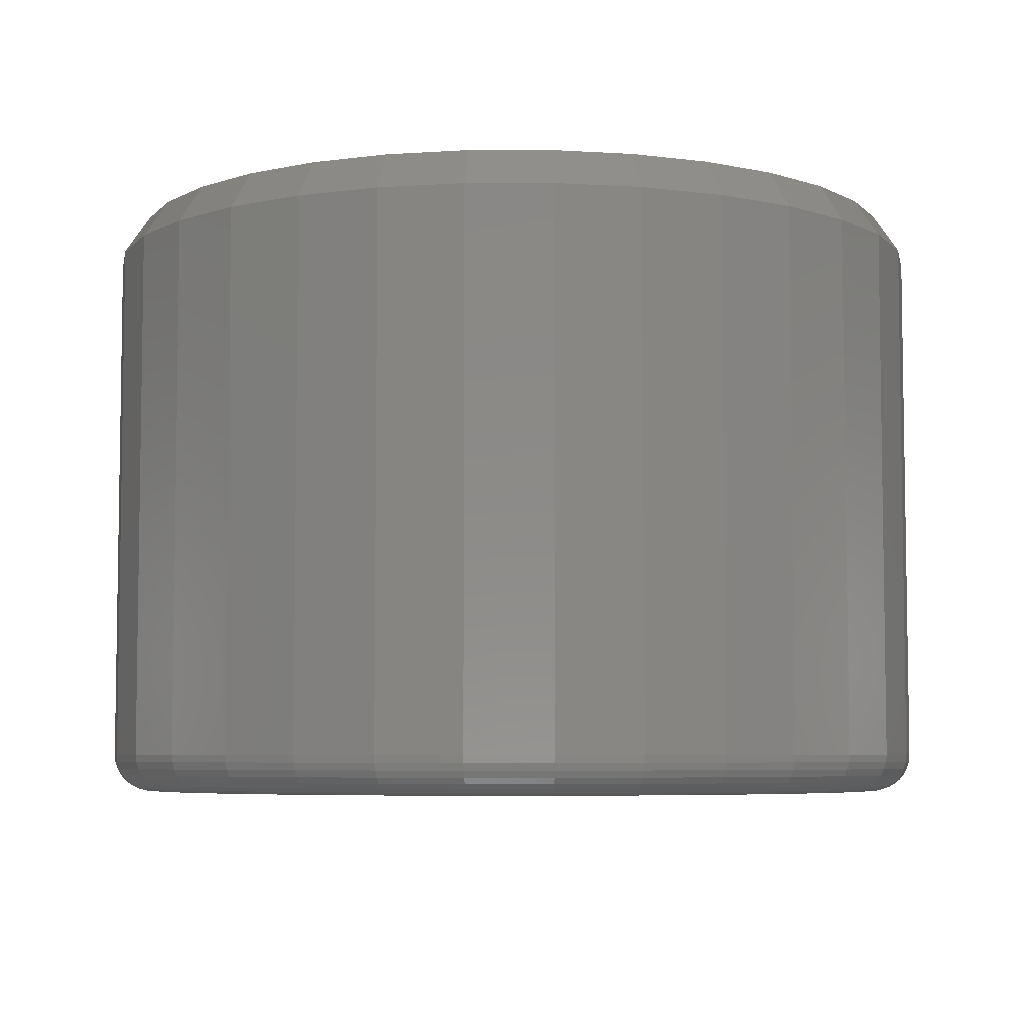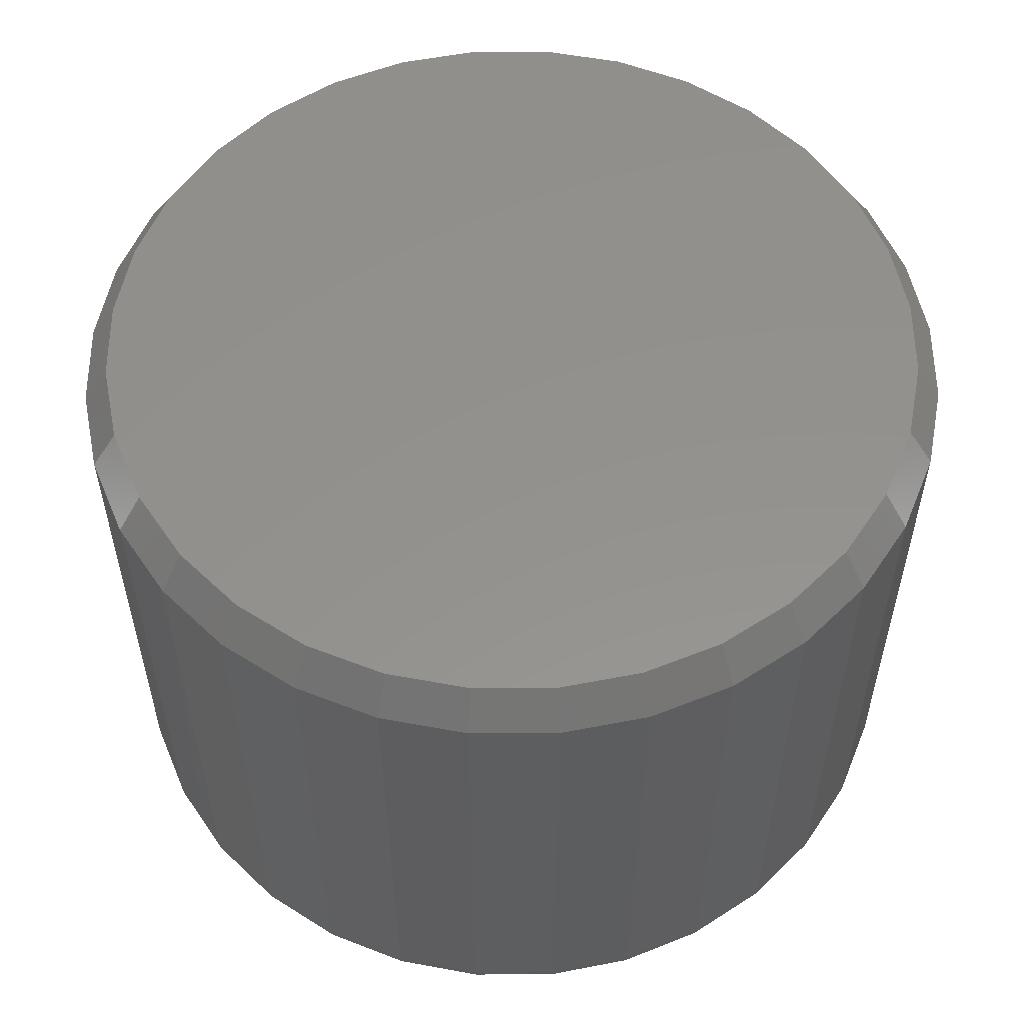
<metadata>
{"format":"stl","ext":"stl","renderer":"f3d","projection":"perspective","resolution":1024,"background":"white","views":[{"elev":-5.8,"azim":-50.3,"up":"+Z"},{"elev":55.5,"azim":84.1,"up":"+Z"}]}
</metadata>
<code>
# stl→obj: 352 verts, 700 faces
v 0.5345 -5.994e-16 0.04688
v 0.5345 -1.296e-16 0.7031
v 0.5243 -0.1032 0.04688
v 0.5243 -0.1032 0.7031
v 0.4942 -0.2024 0.04688
v 0.4942 -0.2024 0.7031
v 0.4453 -0.2939 0.04688
v 0.4453 -0.2939 0.7031
v 0.3795 -0.374 0.04688
v 0.3795 -0.374 0.7031
v 0.2994 -0.4398 0.04688
v 0.2994 -0.4398 0.7031
v 0.2079 -0.4887 0.04688
v 0.2079 -0.4887 0.7031
v 0.1087 -0.5188 0.04688
v 0.1087 -0.5188 0.7031
v 0.00551 -0.5289 0.04688
v 0.00551 -0.5289 0.7031
v -0.09768 -0.5188 0.04688
v -0.09768 -0.5188 0.7031
v -0.1969 -0.4887 0.04688
v -0.1969 -0.4887 0.7031
v -0.2884 -0.4398 0.04688
v -0.2884 -0.4398 0.7031
v -0.3685 -0.374 0.04688
v -0.3685 -0.374 0.7031
v -0.4343 -0.2939 0.04688
v -0.4343 -0.2939 0.7031
v -0.4832 -0.2024 0.04688
v -0.4832 -0.2024 0.7031
v -0.5133 -0.1032 0.04688
v -0.5133 -0.1032 0.7031
v -0.5234 6.478e-17 0.04688
v -0.5234 6.478e-17 0.7031
v -0.5133 0.1032 0.04688
v -0.5133 0.1032 0.7031
v -0.4832 0.2024 0.04688
v -0.4832 0.2024 0.7031
v -0.4343 0.2939 0.04688
v -0.4343 0.2939 0.7031
v -0.3685 0.374 0.04688
v -0.3685 0.374 0.7031
v -0.2884 0.4398 0.04688
v -0.2884 0.4398 0.7031
v -0.1969 0.4887 0.04688
v -0.1969 0.4887 0.7031
v -0.09768 0.5188 0.04688
v -0.09768 0.5188 0.7031
v 0.00551 0.5289 0.04688
v 0.00551 0.5289 0.7031
v 0.1087 0.5188 0.04688
v 0.1087 0.5188 0.7031
v 0.2079 0.4887 0.04688
v 0.2079 0.4887 0.7031
v 0.2994 0.4398 0.04688
v 0.2994 0.4398 0.7031
v 0.3795 0.374 0.04688
v 0.3795 0.374 0.7031
v 0.4453 0.2939 0.04688
v 0.4453 0.2939 0.7031
v 0.4942 0.2024 0.04688
v 0.4942 0.2024 0.7031
v 0.5243 0.1032 0.04688
v 0.5243 0.1032 0.7031
v 0.00551 0.4821 0
v 0.09956 0.4728 0
v -0.08854 0.4728 0
v 0.00551 -0.4821 0
v -0.08854 -0.4728 0
v 0.09956 -0.4728 0
v -0.179 -0.4454 0
v 0.19 -0.4454 0
v -0.2623 -0.4008 0
v 0.2733 -0.4008 0
v -0.3354 -0.3409 0
v 0.3464 -0.3409 0
v -0.3953 -0.2678 0
v 0.4063 -0.2678 0
v -0.4399 -0.1845 0
v 0.4509 -0.1845 0
v -0.4673 -0.09405 0
v 0.4783 -0.09405 0
v -0.4766 -2.073e-16 0
v 0.4876 -5.985e-16 0
v -0.4673 0.09405 0
v 0.4783 0.09405 0
v -0.4399 0.1845 0
v 0.4509 0.1845 0
v -0.3953 0.2678 0
v 0.4063 0.2678 0
v -0.3354 0.3409 0
v 0.3464 0.3409 0
v -0.2623 0.4008 0
v 0.2733 0.4008 0
v -0.179 0.4454 0
v 0.19 0.4454 0
v -0.5225 -2.776e-16 0.03773
v -0.5124 0.103 0.03773
v -0.5199 -2.498e-16 0.02894
v -0.5098 0.1025 0.02894
v -0.5155 -2.498e-16 0.02083
v -0.5055 0.1017 0.02083
v -0.5097 -2.776e-16 0.01373
v -0.4998 0.1005 0.01373
v -0.5026 -2.776e-16 0.0079
v -0.4928 0.09913 0.0079
v -0.4945 -2.22e-16 0.003568
v -0.4849 0.09755 0.003568
v -0.4857 -2.22e-16 0.0009007
v -0.4763 0.09583 0.0009007
v 0.5234 0.103 0.03773
v 0.5336 -8.049e-16 0.03773
v 0.5208 0.1025 0.02894
v 0.5309 -8.049e-16 0.02894
v 0.5165 0.1017 0.02083
v 0.5266 -7.772e-16 0.02083
v 0.5108 0.1005 0.01373
v 0.5207 -8.049e-16 0.01373
v 0.5039 0.09913 0.0079
v 0.5136 -7.216e-16 0.0079
v 0.4959 0.09755 0.003568
v 0.5055 -7.772e-16 0.003568
v 0.4873 0.09583 0.0009007
v 0.4967 -7.494e-16 0.0009007
v 0.4934 0.2021 0.03773
v 0.4909 0.2011 0.02894
v 0.4869 0.1994 0.02083
v 0.4815 0.1972 0.01373
v 0.4749 0.1944 0.0079
v 0.4675 0.1913 0.003568
v 0.4593 0.188 0.0009007
v 0.4446 0.2934 0.03773
v 0.4423 0.2919 0.02894
v 0.4387 0.2895 0.02083
v 0.4339 0.2862 0.01373
v 0.428 0.2823 0.0079
v 0.4213 0.2778 0.003568
v 0.4139 0.2729 0.0009007
v 0.3789 0.3734 0.03773
v 0.377 0.3715 0.02894
v 0.3739 0.3684 0.02083
v 0.3698 0.3643 0.01373
v 0.3648 0.3593 0.0079
v 0.3591 0.3536 0.003568
v 0.3529 0.3473 0.0009007
v 0.2989 0.4391 0.03773
v 0.2974 0.4368 0.02894
v 0.295 0.4332 0.02083
v 0.2917 0.4284 0.01373
v 0.2878 0.4225 0.0079
v 0.2833 0.4157 0.003568
v 0.2784 0.4084 0.0009007
v 0.2076 0.4879 0.03773
v 0.2066 0.4854 0.02894
v 0.2049 0.4814 0.02083
v 0.2027 0.476 0.01373
v 0.2 0.4694 0.0079
v 0.1969 0.4619 0.003568
v 0.1935 0.4538 0.0009007
v 0.1085 0.5179 0.03773
v 0.108 0.5153 0.02894
v 0.1072 0.511 0.02083
v 0.106 0.5053 0.01373
v 0.1046 0.4984 0.0079
v 0.1031 0.4904 0.003568
v 0.1013 0.4818 0.0009007
v 0.00551 0.528 0.03773
v 0.00551 0.5254 0.02894
v 0.00551 0.521 0.02083
v 0.00551 0.5152 0.01373
v 0.00551 0.5081 0.0079
v 0.00551 0.5 0.003568
v 0.00551 0.4912 0.0009007
v -0.09751 0.5179 0.03773
v -0.09699 0.5153 0.02894
v -0.09614 0.511 0.02083
v -0.095 0.5053 0.01373
v -0.09362 0.4984 0.0079
v -0.09204 0.4904 0.003568
v -0.09032 0.4818 0.0009007
v -0.1966 0.4879 0.03773
v -0.1955 0.4854 0.02894
v -0.1939 0.4814 0.02083
v -0.1917 0.476 0.01373
v -0.1889 0.4694 0.0079
v -0.1858 0.4619 0.003568
v -0.1825 0.4538 0.0009007
v -0.2879 0.4391 0.03773
v -0.2864 0.4368 0.02894
v -0.284 0.4332 0.02083
v -0.2807 0.4284 0.01373
v -0.2768 0.4225 0.0079
v -0.2723 0.4157 0.003568
v -0.2674 0.4084 0.0009007
v -0.3679 0.3734 0.03773
v -0.366 0.3715 0.02894
v -0.3629 0.3684 0.02083
v -0.3588 0.3643 0.01373
v -0.3538 0.3593 0.0079
v -0.3481 0.3536 0.003568
v -0.3418 0.3473 0.0009007
v -0.4335 0.2934 0.03773
v -0.4313 0.2919 0.02894
v -0.4277 0.2895 0.02083
v -0.4229 0.2862 0.01373
v -0.417 0.2823 0.0079
v -0.4102 0.2778 0.003568
v -0.4029 0.2729 0.0009007
v -0.4823 0.2021 0.03773
v -0.4799 0.2011 0.02894
v -0.4759 0.1994 0.02083
v -0.4705 0.1972 0.01373
v -0.4639 0.1944 0.0079
v -0.4564 0.1913 0.003568
v -0.4483 0.188 0.0009007
v 0.5234 -0.103 0.03773
v 0.5208 -0.1025 0.02894
v 0.5165 -0.1017 0.02083
v 0.5108 -0.1005 0.01373
v 0.5039 -0.09913 0.0079
v 0.4959 -0.09755 0.003568
v 0.4873 -0.09583 0.0009007
v -0.5124 -0.103 0.03773
v -0.5098 -0.1025 0.02894
v -0.5055 -0.1017 0.02083
v -0.4998 -0.1005 0.01373
v -0.4928 -0.09913 0.0079
v -0.4849 -0.09755 0.003568
v -0.4763 -0.09583 0.0009007
v -0.4823 -0.2021 0.03773
v -0.4799 -0.2011 0.02894
v -0.4759 -0.1994 0.02083
v -0.4705 -0.1972 0.01373
v -0.4639 -0.1944 0.0079
v -0.4564 -0.1913 0.003568
v -0.4483 -0.188 0.0009007
v -0.4335 -0.2934 0.03773
v -0.4313 -0.2919 0.02894
v -0.4277 -0.2895 0.02083
v -0.4229 -0.2862 0.01373
v -0.417 -0.2823 0.0079
v -0.4102 -0.2778 0.003568
v -0.4029 -0.2729 0.0009007
v -0.3679 -0.3734 0.03773
v -0.366 -0.3715 0.02894
v -0.3629 -0.3684 0.02083
v -0.3588 -0.3643 0.01373
v -0.3538 -0.3593 0.0079
v -0.3481 -0.3536 0.003568
v -0.3418 -0.3473 0.0009007
v -0.2879 -0.4391 0.03773
v -0.2864 -0.4368 0.02894
v -0.284 -0.4332 0.02083
v -0.2807 -0.4284 0.01373
v -0.2768 -0.4225 0.0079
v -0.2723 -0.4157 0.003568
v -0.2674 -0.4084 0.0009007
v -0.1966 -0.4879 0.03773
v -0.1955 -0.4854 0.02894
v -0.1939 -0.4814 0.02083
v -0.1917 -0.476 0.01373
v -0.1889 -0.4694 0.0079
v -0.1858 -0.4619 0.003568
v -0.1825 -0.4538 0.0009007
v -0.09751 -0.5179 0.03773
v -0.09699 -0.5153 0.02894
v -0.09614 -0.511 0.02083
v -0.095 -0.5053 0.01373
v -0.09362 -0.4984 0.0079
v -0.09204 -0.4904 0.003568
v -0.09032 -0.4818 0.0009007
v 0.00551 -0.528 0.03773
v 0.00551 -0.5254 0.02894
v 0.00551 -0.521 0.02083
v 0.00551 -0.5152 0.01373
v 0.00551 -0.5081 0.0079
v 0.00551 -0.5 0.003568
v 0.00551 -0.4912 0.0009007
v 0.1085 -0.5179 0.03773
v 0.108 -0.5153 0.02894
v 0.1072 -0.511 0.02083
v 0.106 -0.5053 0.01373
v 0.1046 -0.4984 0.0079
v 0.1031 -0.4904 0.003568
v 0.1013 -0.4818 0.0009007
v 0.2076 -0.4879 0.03773
v 0.2066 -0.4854 0.02894
v 0.2049 -0.4814 0.02083
v 0.2027 -0.476 0.01373
v 0.2 -0.4694 0.0079
v 0.1969 -0.4619 0.003568
v 0.1935 -0.4538 0.0009007
v 0.2989 -0.4391 0.03773
v 0.2974 -0.4368 0.02894
v 0.295 -0.4332 0.02083
v 0.2917 -0.4284 0.01373
v 0.2878 -0.4225 0.0079
v 0.2833 -0.4157 0.003568
v 0.2784 -0.4084 0.0009007
v 0.3789 -0.3734 0.03773
v 0.377 -0.3715 0.02894
v 0.3739 -0.3684 0.02083
v 0.3698 -0.3643 0.01373
v 0.3648 -0.3593 0.0079
v 0.3591 -0.3536 0.003568
v 0.3529 -0.3473 0.0009007
v 0.4446 -0.2934 0.03773
v 0.4423 -0.2919 0.02894
v 0.4387 -0.2895 0.02083
v 0.4339 -0.2862 0.01373
v 0.428 -0.2823 0.0079
v 0.4213 -0.2778 0.003568
v 0.4139 -0.2729 0.0009007
v 0.4934 -0.2021 0.03773
v 0.4909 -0.2011 0.02894
v 0.4869 -0.1994 0.02083
v 0.4815 -0.1972 0.01373
v 0.4749 -0.1944 0.0079
v 0.4675 -0.1913 0.003568
v 0.4593 -0.188 0.0009007
v -0.09159 0.4881 0.75
v 0.1026 0.4881 0.75
v 0.00551 0.4977 0.75
v 0.196 0.4598 0.75
v -0.185 0.4598 0.75
v 0.282 0.4138 0.75
v -0.271 0.4138 0.75
v 0.3574 0.3519 0.75
v -0.3464 0.3519 0.75
v 0.4193 0.2765 0.75
v -0.4083 0.2765 0.75
v 0.4653 0.1905 0.75
v -0.4543 0.1905 0.75
v 0.4936 0.0971 0.75
v -0.4826 0.0971 0.75
v 0.5032 -1.559e-16 0.75
v -0.4922 8.136e-08 0.75
v 0.4936 -0.0971 0.75
v -0.4826 -0.0971 0.75
v 0.4653 -0.1905 0.75
v -0.4543 -0.1905 0.75
v 0.4193 -0.2765 0.75
v -0.4083 -0.2765 0.75
v 0.3574 -0.3519 0.75
v -0.3464 -0.3519 0.75
v 0.282 -0.4138 0.75
v -0.271 -0.4138 0.75
v 0.196 -0.4598 0.75
v -0.185 -0.4598 0.75
v 0.1026 -0.4881 0.75
v -0.09159 -0.4881 0.75
v 0.00551 -0.4977 0.75
f 1 2 3
f 3 2 4
f 3 4 5
f 5 4 6
f 5 6 7
f 7 6 8
f 7 8 9
f 9 8 10
f 9 10 11
f 11 10 12
f 11 12 13
f 13 12 14
f 13 14 15
f 15 14 16
f 15 16 17
f 17 16 18
f 17 18 19
f 19 18 20
f 19 20 21
f 21 20 22
f 21 22 23
f 23 22 24
f 23 24 25
f 25 24 26
f 25 26 27
f 27 26 28
f 27 28 29
f 29 28 30
f 29 30 31
f 31 30 32
f 31 32 33
f 33 32 34
f 33 34 35
f 35 34 36
f 35 36 37
f 37 36 38
f 37 38 39
f 39 38 40
f 39 40 41
f 41 40 42
f 41 42 43
f 43 42 44
f 43 44 45
f 45 44 46
f 45 46 47
f 47 46 48
f 47 48 49
f 49 48 50
f 49 50 51
f 51 50 52
f 51 52 53
f 53 52 54
f 53 54 55
f 55 54 56
f 55 56 57
f 57 56 58
f 57 58 59
f 59 58 60
f 59 60 61
f 61 60 62
f 61 62 63
f 63 62 64
f 63 64 1
f 1 64 2
f 65 66 67
f 68 69 70
f 70 69 71
f 70 71 72
f 72 71 73
f 72 73 74
f 74 73 75
f 74 75 76
f 76 75 77
f 76 77 78
f 78 77 79
f 78 79 80
f 80 79 81
f 80 81 82
f 82 81 83
f 82 83 84
f 84 83 85
f 84 85 86
f 86 85 87
f 86 87 88
f 88 87 89
f 88 89 90
f 90 89 91
f 90 91 92
f 92 91 93
f 92 93 94
f 94 93 95
f 94 95 96
f 96 95 67
f 96 67 66
f 33 35 97
f 97 35 98
f 97 98 99
f 99 98 100
f 99 100 101
f 101 100 102
f 101 102 103
f 103 102 104
f 103 104 105
f 105 104 106
f 105 106 107
f 107 106 108
f 107 108 109
f 109 108 110
f 109 110 83
f 83 110 85
f 63 1 111
f 111 1 112
f 111 112 113
f 113 112 114
f 113 114 115
f 115 114 116
f 115 116 117
f 117 116 118
f 117 118 119
f 119 118 120
f 119 120 121
f 121 120 122
f 121 122 123
f 123 122 124
f 123 124 86
f 86 124 84
f 61 63 125
f 125 63 111
f 125 111 126
f 126 111 113
f 126 113 127
f 127 113 115
f 127 115 128
f 128 115 117
f 128 117 129
f 129 117 119
f 129 119 130
f 130 119 121
f 130 121 131
f 131 121 123
f 131 123 88
f 88 123 86
f 59 61 132
f 132 61 125
f 132 125 133
f 133 125 126
f 133 126 134
f 134 126 127
f 134 127 135
f 135 127 128
f 135 128 136
f 136 128 129
f 136 129 137
f 137 129 130
f 137 130 138
f 138 130 131
f 138 131 90
f 90 131 88
f 57 59 139
f 139 59 132
f 139 132 140
f 140 132 133
f 140 133 141
f 141 133 134
f 141 134 142
f 142 134 135
f 142 135 143
f 143 135 136
f 143 136 144
f 144 136 137
f 144 137 145
f 145 137 138
f 145 138 92
f 92 138 90
f 55 57 146
f 146 57 139
f 146 139 147
f 147 139 140
f 147 140 148
f 148 140 141
f 148 141 149
f 149 141 142
f 149 142 150
f 150 142 143
f 150 143 151
f 151 143 144
f 151 144 152
f 152 144 145
f 152 145 94
f 94 145 92
f 53 55 153
f 153 55 146
f 153 146 154
f 154 146 147
f 154 147 155
f 155 147 148
f 155 148 156
f 156 148 149
f 156 149 157
f 157 149 150
f 157 150 158
f 158 150 151
f 158 151 159
f 159 151 152
f 159 152 96
f 96 152 94
f 51 53 160
f 160 53 153
f 160 153 161
f 161 153 154
f 161 154 162
f 162 154 155
f 162 155 163
f 163 155 156
f 163 156 164
f 164 156 157
f 164 157 165
f 165 157 158
f 165 158 166
f 166 158 159
f 166 159 66
f 66 159 96
f 49 51 167
f 167 51 160
f 167 160 168
f 168 160 161
f 168 161 169
f 169 161 162
f 169 162 170
f 170 162 163
f 170 163 171
f 171 163 164
f 171 164 172
f 172 164 165
f 172 165 173
f 173 165 166
f 173 166 65
f 65 166 66
f 47 49 174
f 174 49 167
f 174 167 175
f 175 167 168
f 175 168 176
f 176 168 169
f 176 169 177
f 177 169 170
f 177 170 178
f 178 170 171
f 178 171 179
f 179 171 172
f 179 172 180
f 180 172 173
f 180 173 67
f 67 173 65
f 45 47 181
f 181 47 174
f 181 174 182
f 182 174 175
f 182 175 183
f 183 175 176
f 183 176 184
f 184 176 177
f 184 177 185
f 185 177 178
f 185 178 186
f 186 178 179
f 186 179 187
f 187 179 180
f 187 180 95
f 95 180 67
f 43 45 188
f 188 45 181
f 188 181 189
f 189 181 182
f 189 182 190
f 190 182 183
f 190 183 191
f 191 183 184
f 191 184 192
f 192 184 185
f 192 185 193
f 193 185 186
f 193 186 194
f 194 186 187
f 194 187 93
f 93 187 95
f 41 43 195
f 195 43 188
f 195 188 196
f 196 188 189
f 196 189 197
f 197 189 190
f 197 190 198
f 198 190 191
f 198 191 199
f 199 191 192
f 199 192 200
f 200 192 193
f 200 193 201
f 201 193 194
f 201 194 91
f 91 194 93
f 39 41 202
f 202 41 195
f 202 195 203
f 203 195 196
f 203 196 204
f 204 196 197
f 204 197 205
f 205 197 198
f 205 198 206
f 206 198 199
f 206 199 207
f 207 199 200
f 207 200 208
f 208 200 201
f 208 201 89
f 89 201 91
f 37 39 209
f 209 39 202
f 209 202 210
f 210 202 203
f 210 203 211
f 211 203 204
f 211 204 212
f 212 204 205
f 212 205 213
f 213 205 206
f 213 206 214
f 214 206 207
f 214 207 215
f 215 207 208
f 215 208 87
f 87 208 89
f 35 37 98
f 98 37 209
f 98 209 100
f 100 209 210
f 100 210 102
f 102 210 211
f 102 211 104
f 104 211 212
f 104 212 106
f 106 212 213
f 106 213 108
f 108 213 214
f 108 214 110
f 110 214 215
f 110 215 85
f 85 215 87
f 1 3 112
f 112 3 216
f 112 216 114
f 114 216 217
f 114 217 116
f 116 217 218
f 116 218 118
f 118 218 219
f 118 219 120
f 120 219 220
f 120 220 122
f 122 220 221
f 122 221 124
f 124 221 222
f 124 222 84
f 84 222 82
f 31 33 223
f 223 33 97
f 223 97 224
f 224 97 99
f 224 99 225
f 225 99 101
f 225 101 226
f 226 101 103
f 226 103 227
f 227 103 105
f 227 105 228
f 228 105 107
f 228 107 229
f 229 107 109
f 229 109 81
f 81 109 83
f 29 31 230
f 230 31 223
f 230 223 231
f 231 223 224
f 231 224 232
f 232 224 225
f 232 225 233
f 233 225 226
f 233 226 234
f 234 226 227
f 234 227 235
f 235 227 228
f 235 228 236
f 236 228 229
f 236 229 79
f 79 229 81
f 27 29 237
f 237 29 230
f 237 230 238
f 238 230 231
f 238 231 239
f 239 231 232
f 239 232 240
f 240 232 233
f 240 233 241
f 241 233 234
f 241 234 242
f 242 234 235
f 242 235 243
f 243 235 236
f 243 236 77
f 77 236 79
f 25 27 244
f 244 27 237
f 244 237 245
f 245 237 238
f 245 238 246
f 246 238 239
f 246 239 247
f 247 239 240
f 247 240 248
f 248 240 241
f 248 241 249
f 249 241 242
f 249 242 250
f 250 242 243
f 250 243 75
f 75 243 77
f 23 25 251
f 251 25 244
f 251 244 252
f 252 244 245
f 252 245 253
f 253 245 246
f 253 246 254
f 254 246 247
f 254 247 255
f 255 247 248
f 255 248 256
f 256 248 249
f 256 249 257
f 257 249 250
f 257 250 73
f 73 250 75
f 21 23 258
f 258 23 251
f 258 251 259
f 259 251 252
f 259 252 260
f 260 252 253
f 260 253 261
f 261 253 254
f 261 254 262
f 262 254 255
f 262 255 263
f 263 255 256
f 263 256 264
f 264 256 257
f 264 257 71
f 71 257 73
f 19 21 265
f 265 21 258
f 265 258 266
f 266 258 259
f 266 259 267
f 267 259 260
f 267 260 268
f 268 260 261
f 268 261 269
f 269 261 262
f 269 262 270
f 270 262 263
f 270 263 271
f 271 263 264
f 271 264 69
f 69 264 71
f 17 19 272
f 272 19 265
f 272 265 273
f 273 265 266
f 273 266 274
f 274 266 267
f 274 267 275
f 275 267 268
f 275 268 276
f 276 268 269
f 276 269 277
f 277 269 270
f 277 270 278
f 278 270 271
f 278 271 68
f 68 271 69
f 15 17 279
f 279 17 272
f 279 272 280
f 280 272 273
f 280 273 281
f 281 273 274
f 281 274 282
f 282 274 275
f 282 275 283
f 283 275 276
f 283 276 284
f 284 276 277
f 284 277 285
f 285 277 278
f 285 278 70
f 70 278 68
f 13 15 286
f 286 15 279
f 286 279 287
f 287 279 280
f 287 280 288
f 288 280 281
f 288 281 289
f 289 281 282
f 289 282 290
f 290 282 283
f 290 283 291
f 291 283 284
f 291 284 292
f 292 284 285
f 292 285 72
f 72 285 70
f 11 13 293
f 293 13 286
f 293 286 294
f 294 286 287
f 294 287 295
f 295 287 288
f 295 288 296
f 296 288 289
f 296 289 297
f 297 289 290
f 297 290 298
f 298 290 291
f 298 291 299
f 299 291 292
f 299 292 74
f 74 292 72
f 9 11 300
f 300 11 293
f 300 293 301
f 301 293 294
f 301 294 302
f 302 294 295
f 302 295 303
f 303 295 296
f 303 296 304
f 304 296 297
f 304 297 305
f 305 297 298
f 305 298 306
f 306 298 299
f 306 299 76
f 76 299 74
f 7 9 307
f 307 9 300
f 307 300 308
f 308 300 301
f 308 301 309
f 309 301 302
f 309 302 310
f 310 302 303
f 310 303 311
f 311 303 304
f 311 304 312
f 312 304 305
f 312 305 313
f 313 305 306
f 313 306 78
f 78 306 76
f 5 7 314
f 314 7 307
f 314 307 315
f 315 307 308
f 315 308 316
f 316 308 309
f 316 309 317
f 317 309 310
f 317 310 318
f 318 310 311
f 318 311 319
f 319 311 312
f 319 312 320
f 320 312 313
f 320 313 80
f 80 313 78
f 3 5 216
f 216 5 314
f 216 314 217
f 217 314 315
f 217 315 218
f 218 315 316
f 218 316 219
f 219 316 317
f 219 317 220
f 220 317 318
f 220 318 221
f 221 318 319
f 221 319 222
f 222 319 320
f 222 320 82
f 82 320 80
f 321 322 323
f 322 321 324
f 324 321 325
f 324 325 326
f 326 325 327
f 326 327 328
f 328 327 329
f 328 329 330
f 330 329 331
f 330 331 332
f 332 331 333
f 332 333 334
f 334 333 335
f 334 335 336
f 336 335 337
f 336 337 338
f 338 337 339
f 338 339 340
f 340 339 341
f 340 341 342
f 342 341 343
f 342 343 344
f 344 343 345
f 344 345 346
f 346 345 347
f 346 347 348
f 348 347 349
f 348 349 350
f 350 349 351
f 350 351 352
f 12 348 14
f 14 348 350
f 14 350 16
f 16 350 352
f 16 352 18
f 18 352 351
f 18 351 20
f 348 12 346
f 346 12 10
f 346 10 344
f 344 10 8
f 344 8 342
f 342 8 6
f 342 6 340
f 340 6 4
f 340 4 338
f 338 4 2
f 338 2 336
f 345 24 347
f 347 24 22
f 347 22 349
f 349 22 20
f 349 20 351
f 24 345 26
f 26 345 343
f 26 343 28
f 28 343 341
f 28 341 30
f 30 341 339
f 30 339 32
f 32 339 337
f 32 337 34
f 44 325 46
f 46 325 321
f 46 321 48
f 48 321 323
f 48 323 50
f 50 323 322
f 50 322 52
f 325 44 327
f 327 44 42
f 327 42 329
f 329 42 40
f 329 40 331
f 331 40 38
f 331 38 333
f 333 38 36
f 333 36 335
f 335 36 34
f 335 34 337
f 328 56 326
f 326 56 54
f 326 54 324
f 324 54 52
f 324 52 322
f 56 328 58
f 58 328 330
f 58 330 60
f 60 330 332
f 60 332 62
f 62 332 334
f 62 334 64
f 64 334 336
f 64 336 2

</code>
